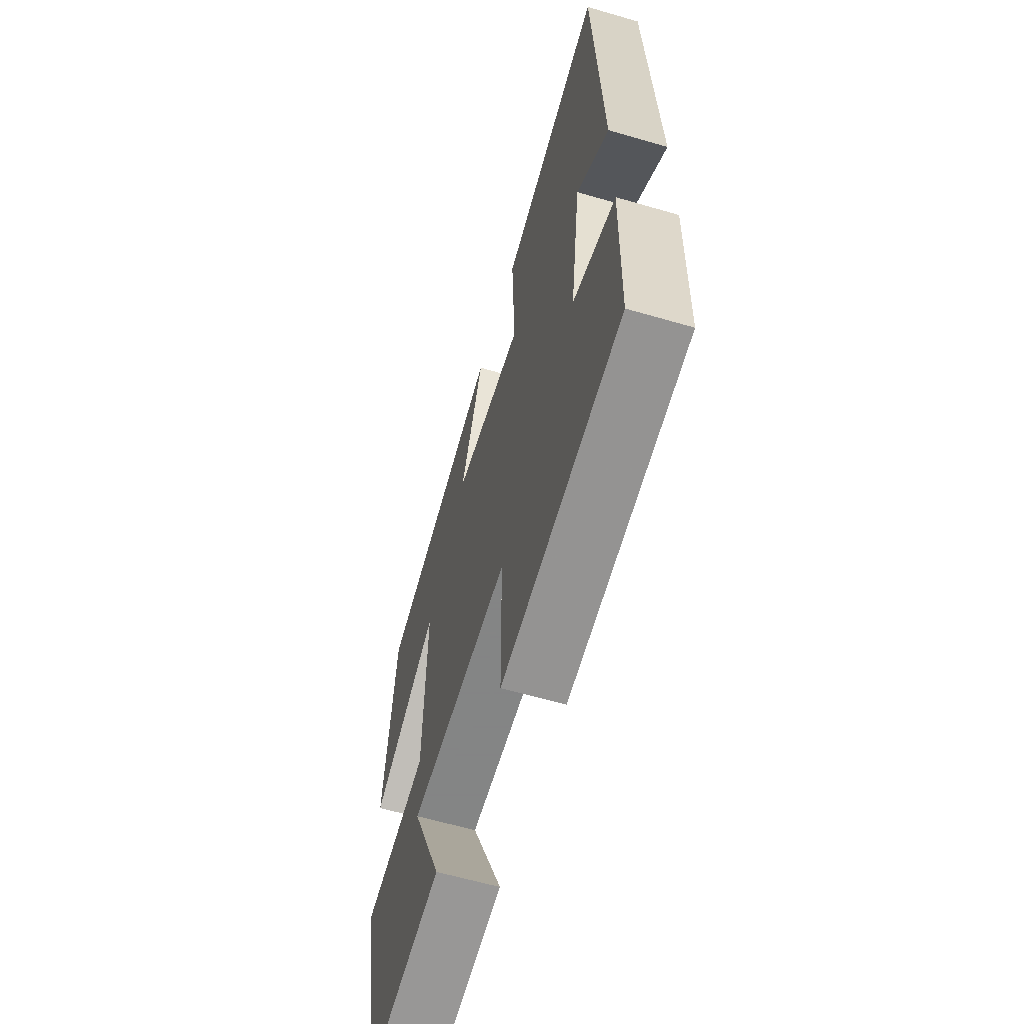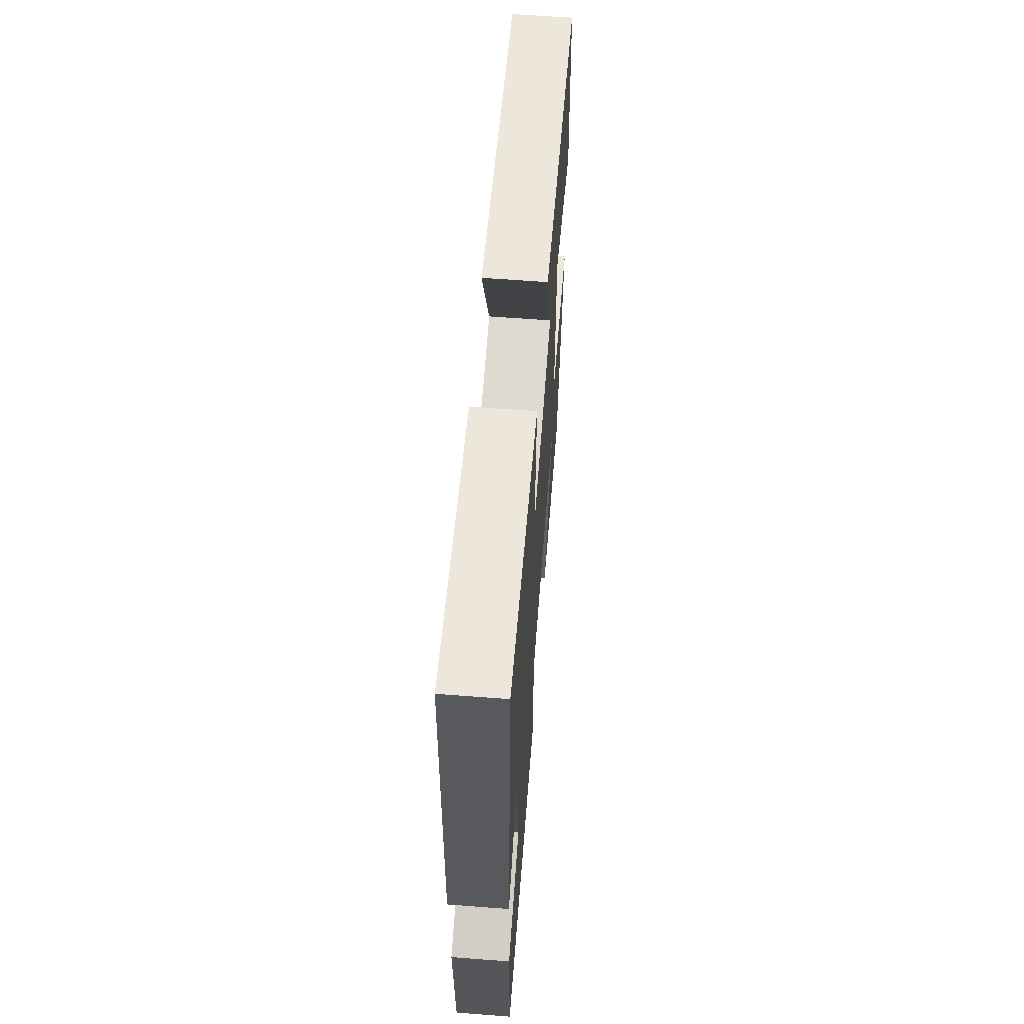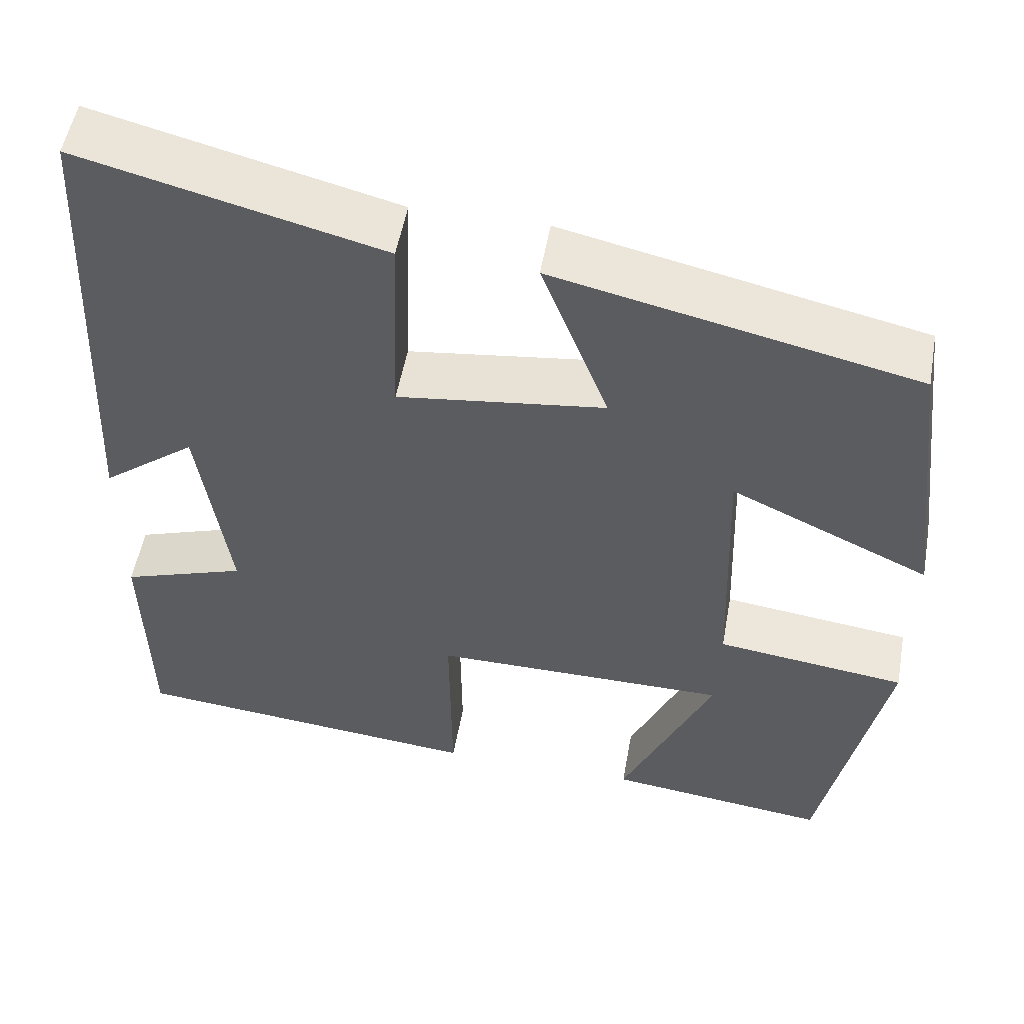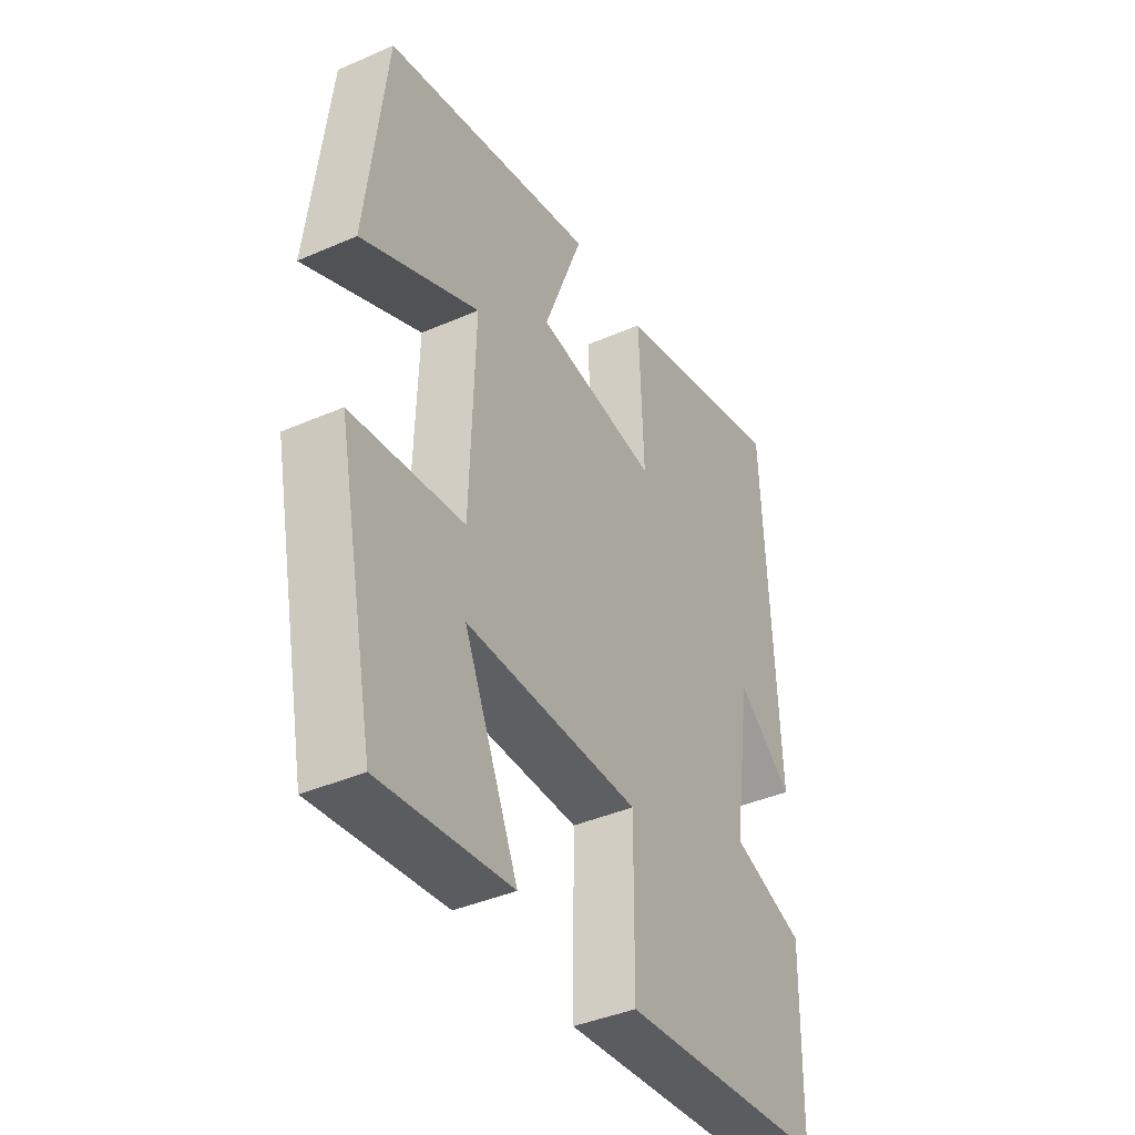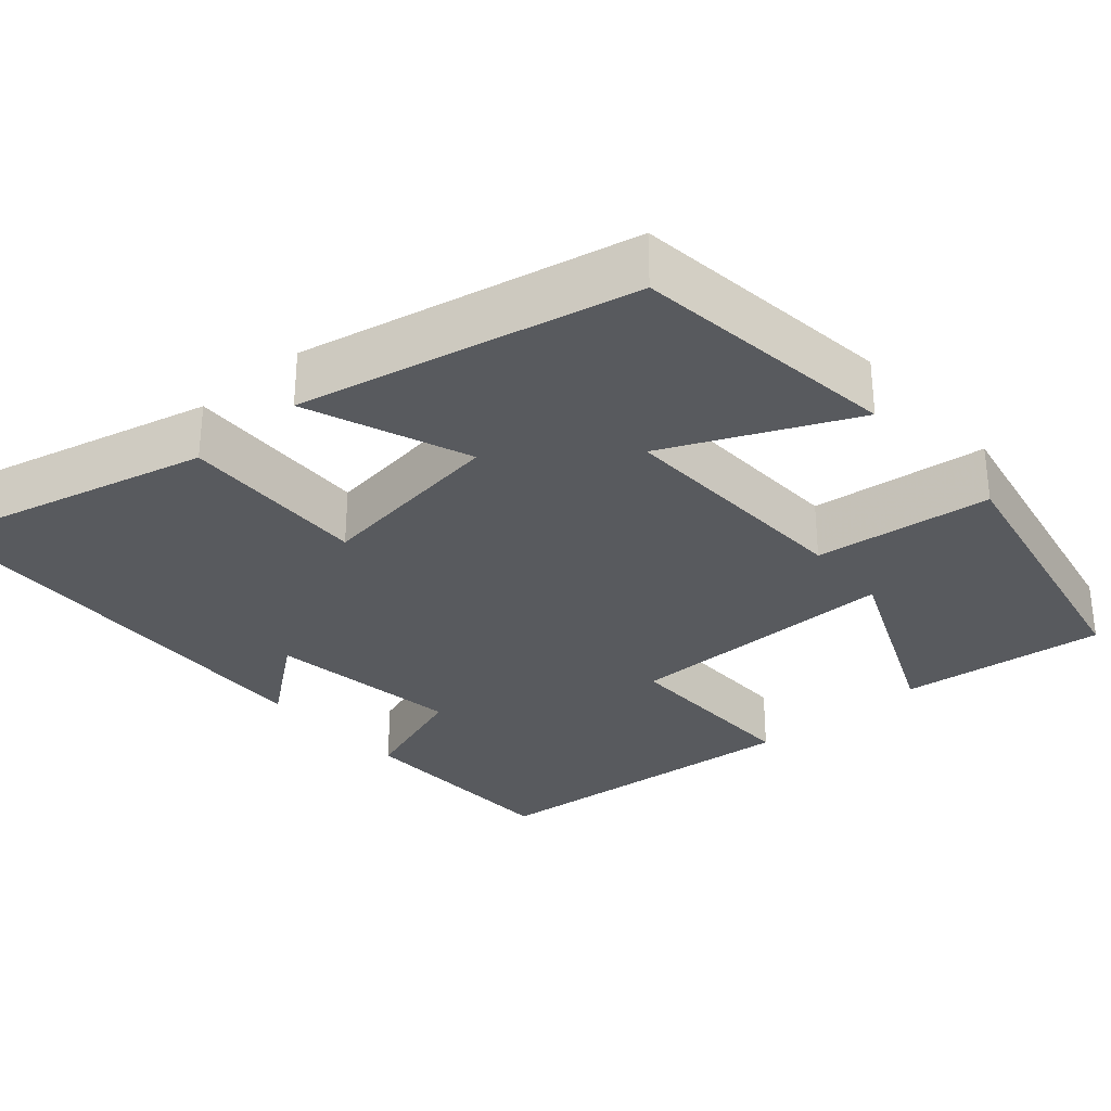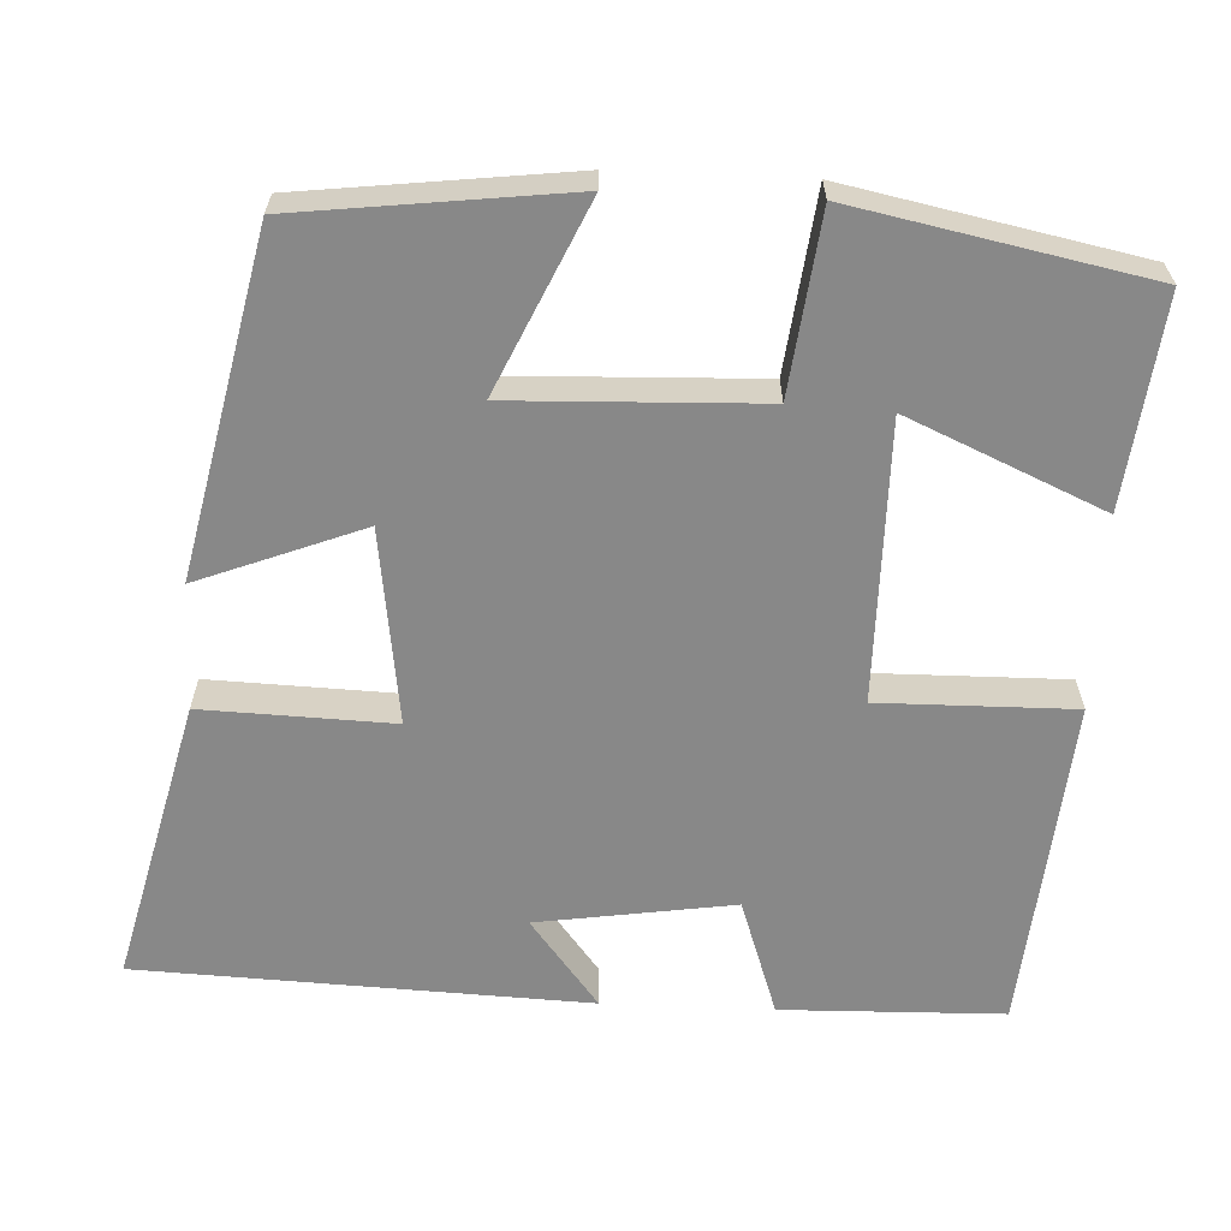
<metadata>
{"format":"obj","ext":"obj","renderer":"f3d","projection":"perspective","resolution":1024,"background":"white","views":[{"elev":-61.6,"azim":-106.5,"up":"+Z"},{"elev":63.2,"azim":-85.6,"up":"+Z"},{"elev":52.8,"azim":10.2,"up":"+Z"},{"elev":-40.3,"azim":118.3,"up":"+Z"},{"elev":-30.8,"azim":41.4,"up":"+Y"},{"elev":-62.9,"azim":87.5,"up":"+Y"}]}
</metadata>
<code>
v -0.475 0.07 0.589
v -0.12 0.07 0.5
v -0.129 0.07 0.262
v 0.115 0.07 0.294
v 0.036 0.07 0.5
v 0.46 0.07 0.407
v 0.5 0.07 0.068
v 0.266 0.07 0.176
v 0.276 0.07 -0.136
v 0.5 0.07 -0.164
v 0.425 0.07 -0.531
v 0.163 0.07 -0.5
v 0.271 0.07 -0.256
v -0.079 0.07 -0.256
v -0.077 0.07 -0.5
v -0.494 0.07 -0.461
v -0.5 0.07 -0.183
v -0.353 0.07 -0.133
v -0.389 0.07 0.113
v -0.5 0.07 0.027
v -0.475 0 0.589
v -0.12 0 0.5
v -0.129 0 0.262
v 0.115 0 0.294
v 0.036 0 0.5
v 0.46 0 0.407
v 0.5 0 0.068
v 0.266 0 0.176
v 0.276 0 -0.136
v 0.5 0 -0.164
v 0.425 0 -0.531
v 0.163 0 -0.5
v 0.271 0 -0.256
v -0.079 0 -0.256
v -0.077 0 -0.5
v -0.494 0 -0.461
v -0.5 0 -0.183
v -0.353 0 -0.133
v -0.389 0 0.113
v -0.5 0 0.027
f 19 20 1 2
f 18 19 2 3
f 16 17 18
f 15 16 18
f 14 15 18
f 18 3 4
f 14 18 4
f 13 14 4
f 10 11 12 13
f 9 10 13
f 8 9 13 4
f 6 7 8
f 5 6 8
f 4 5 8
f 22 21 40 39
f 23 22 39 38
f 38 37 36
f 38 36 35
f 38 35 34
f 24 23 38
f 24 38 34
f 24 34 33
f 33 32 31 30
f 33 30 29
f 24 33 29 28
f 28 27 26
f 28 26 25
f 28 25 24
f 1 21 22 2
f 2 22 23 3
f 3 23 24 4
f 4 24 25 5
f 5 25 26 6
f 6 26 27 7
f 7 27 28 8
f 8 28 29 9
f 9 29 30 10
f 10 30 31 11
f 11 31 32 12
f 12 32 33 13
f 13 33 34 14
f 14 34 35 15
f 15 35 36 16
f 16 36 37 17
f 17 37 38 18
f 18 38 39 19
f 19 39 40 20
f 20 40 21 1

</code>
